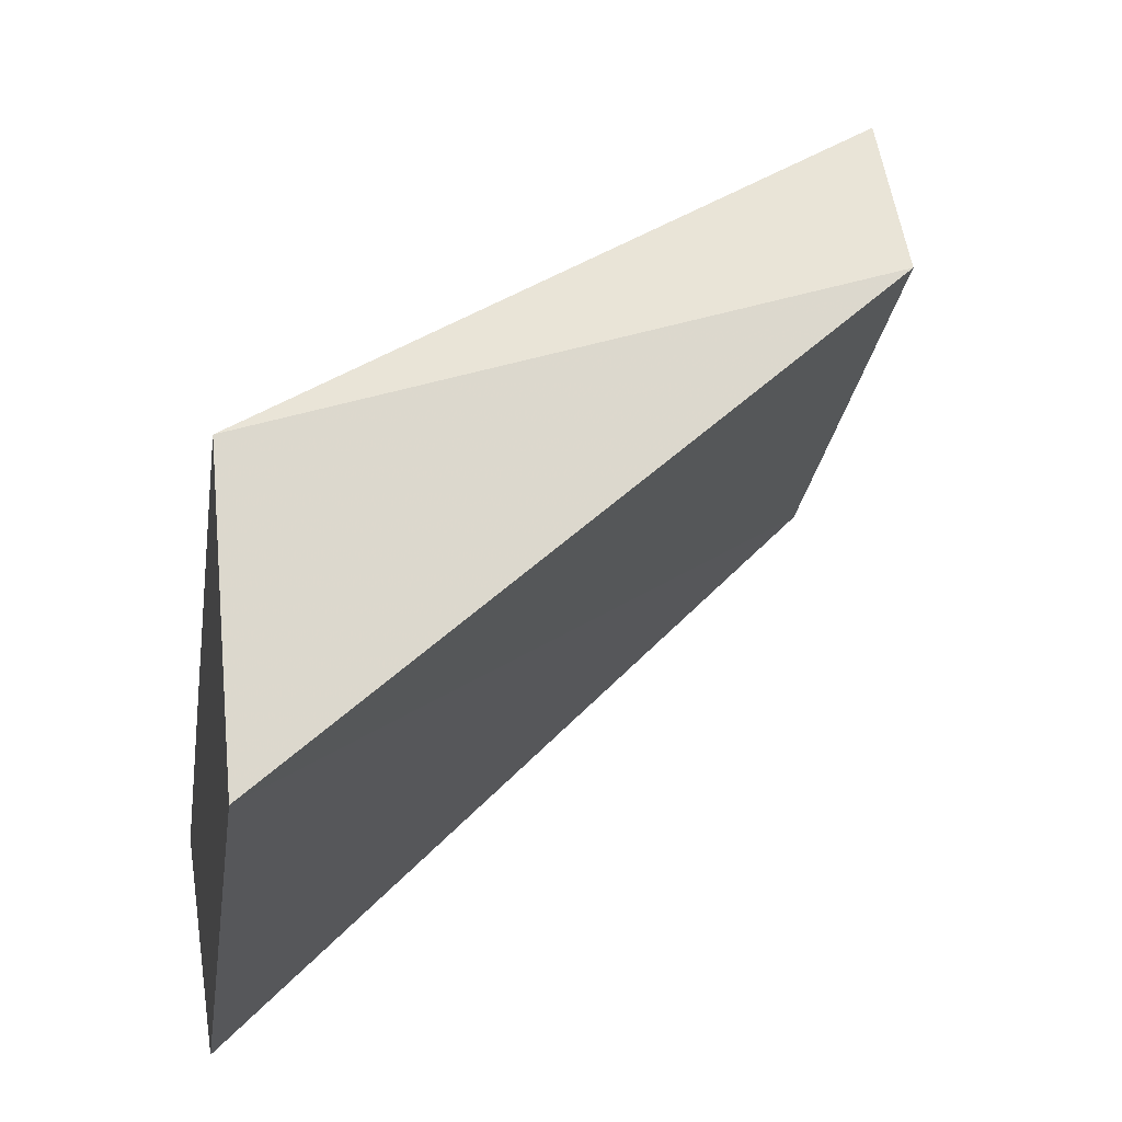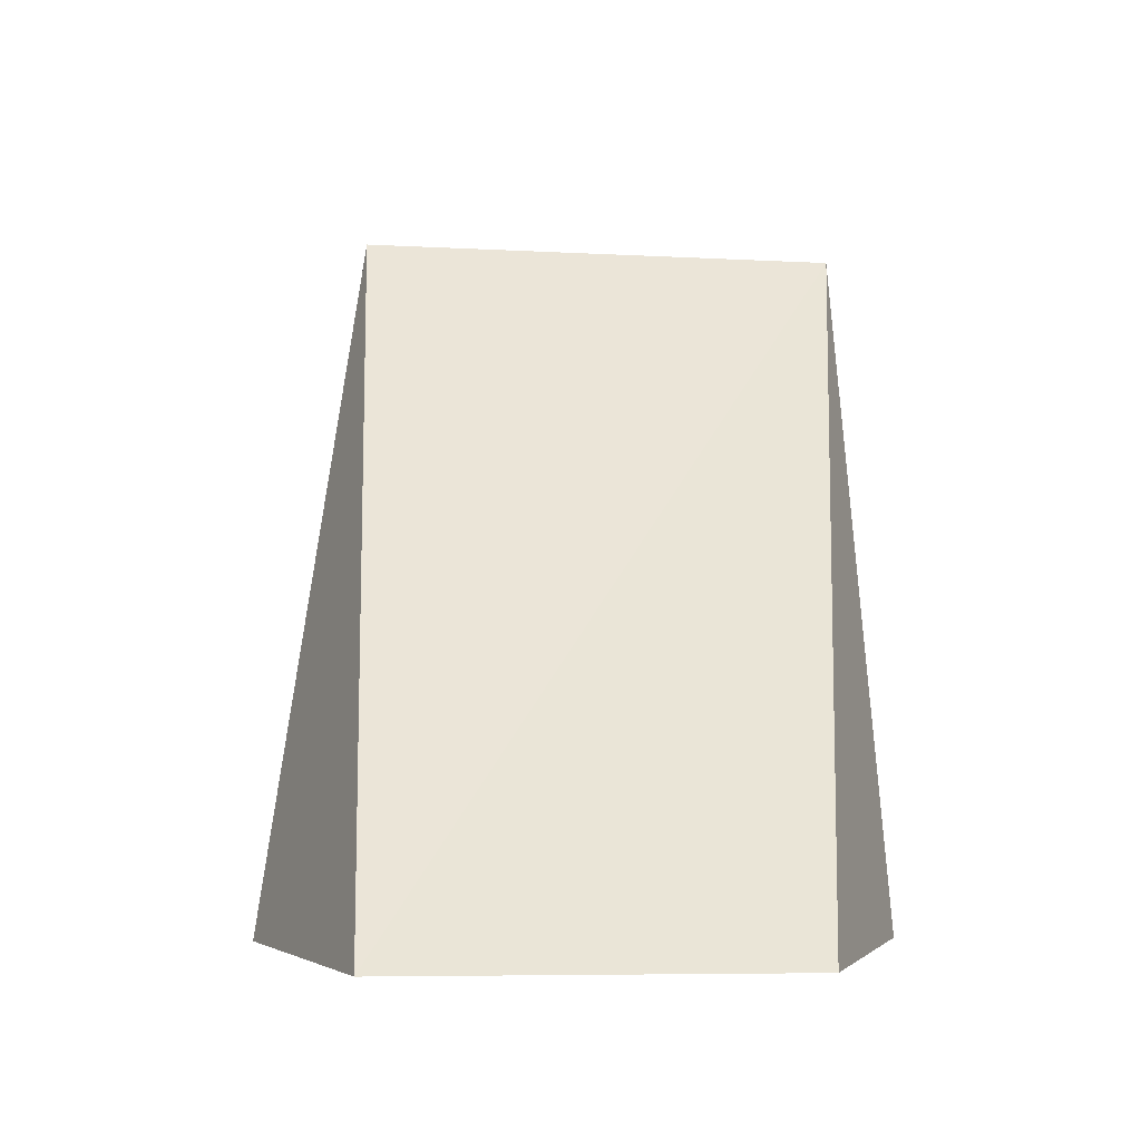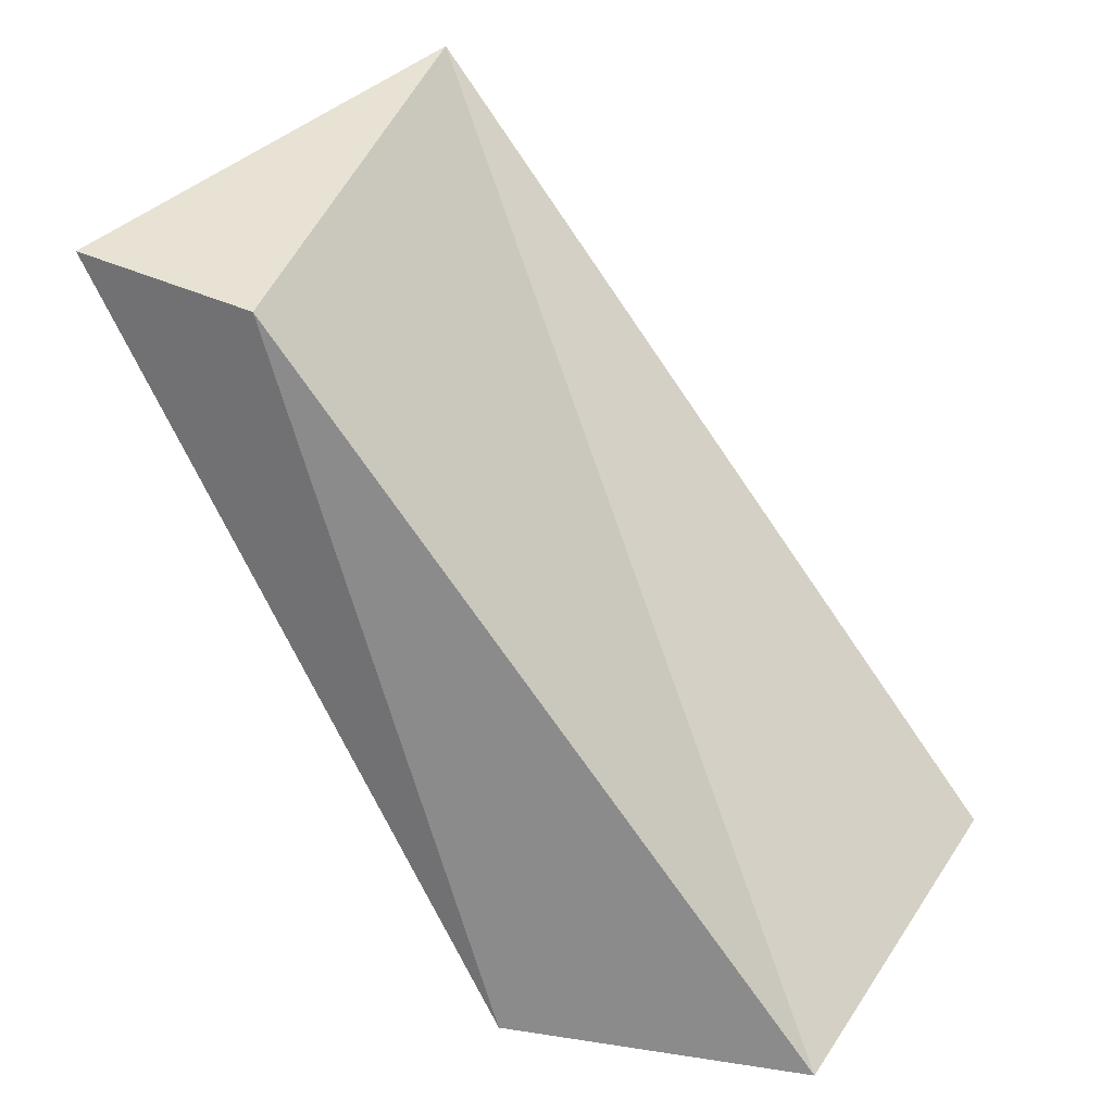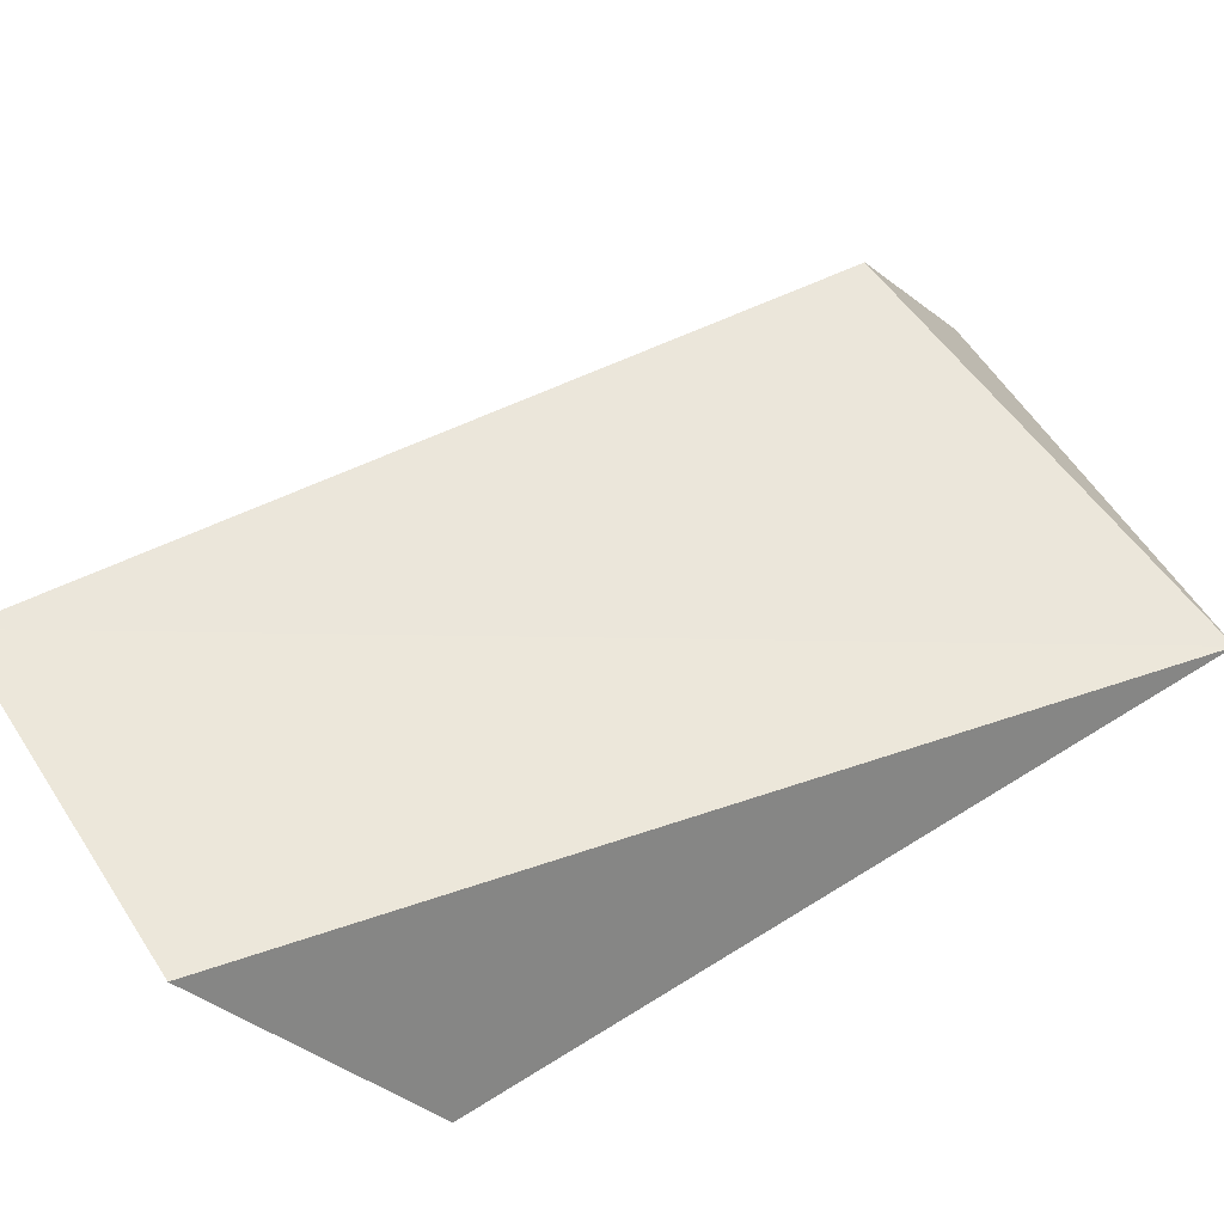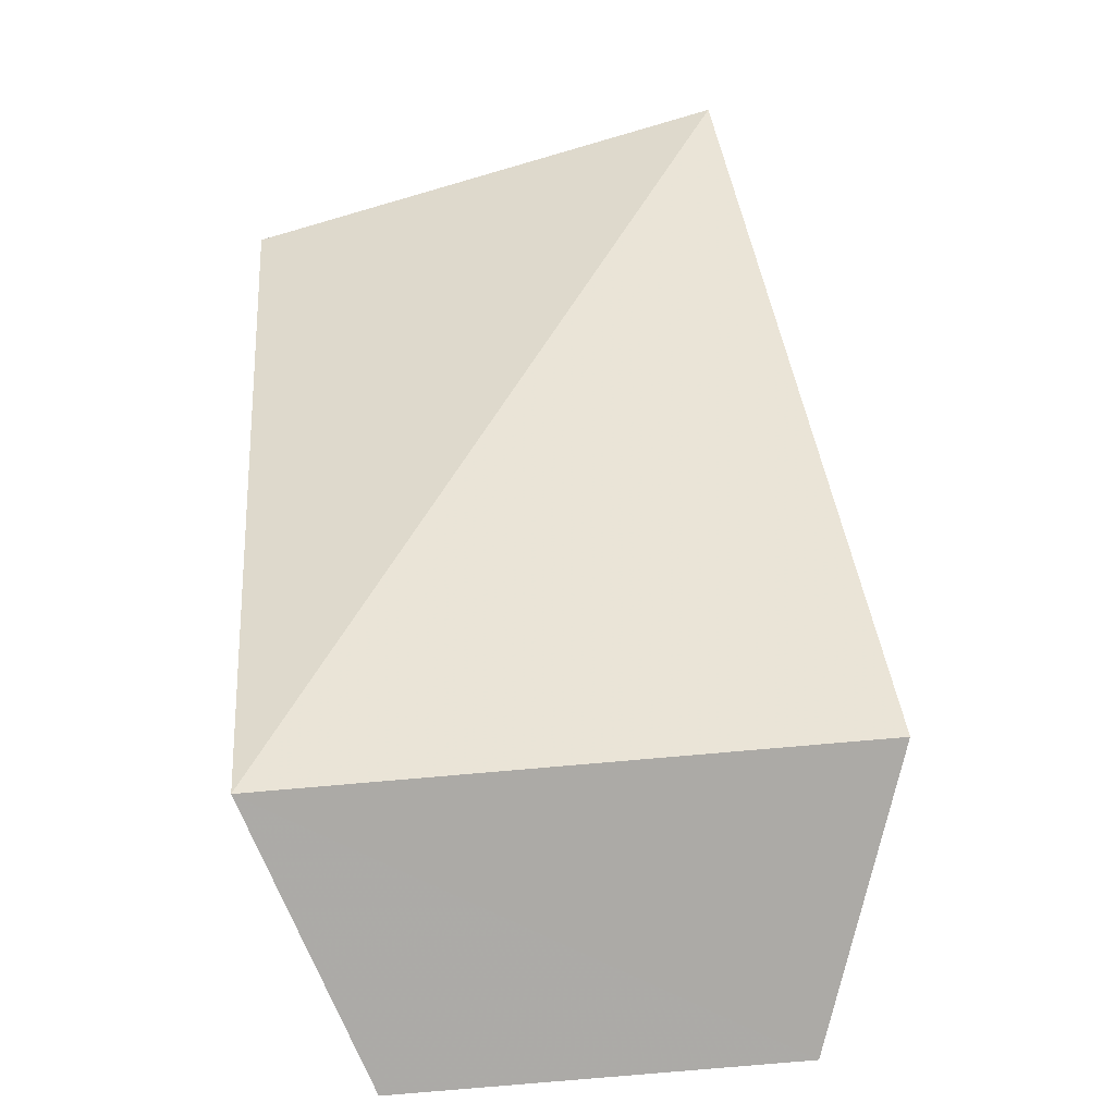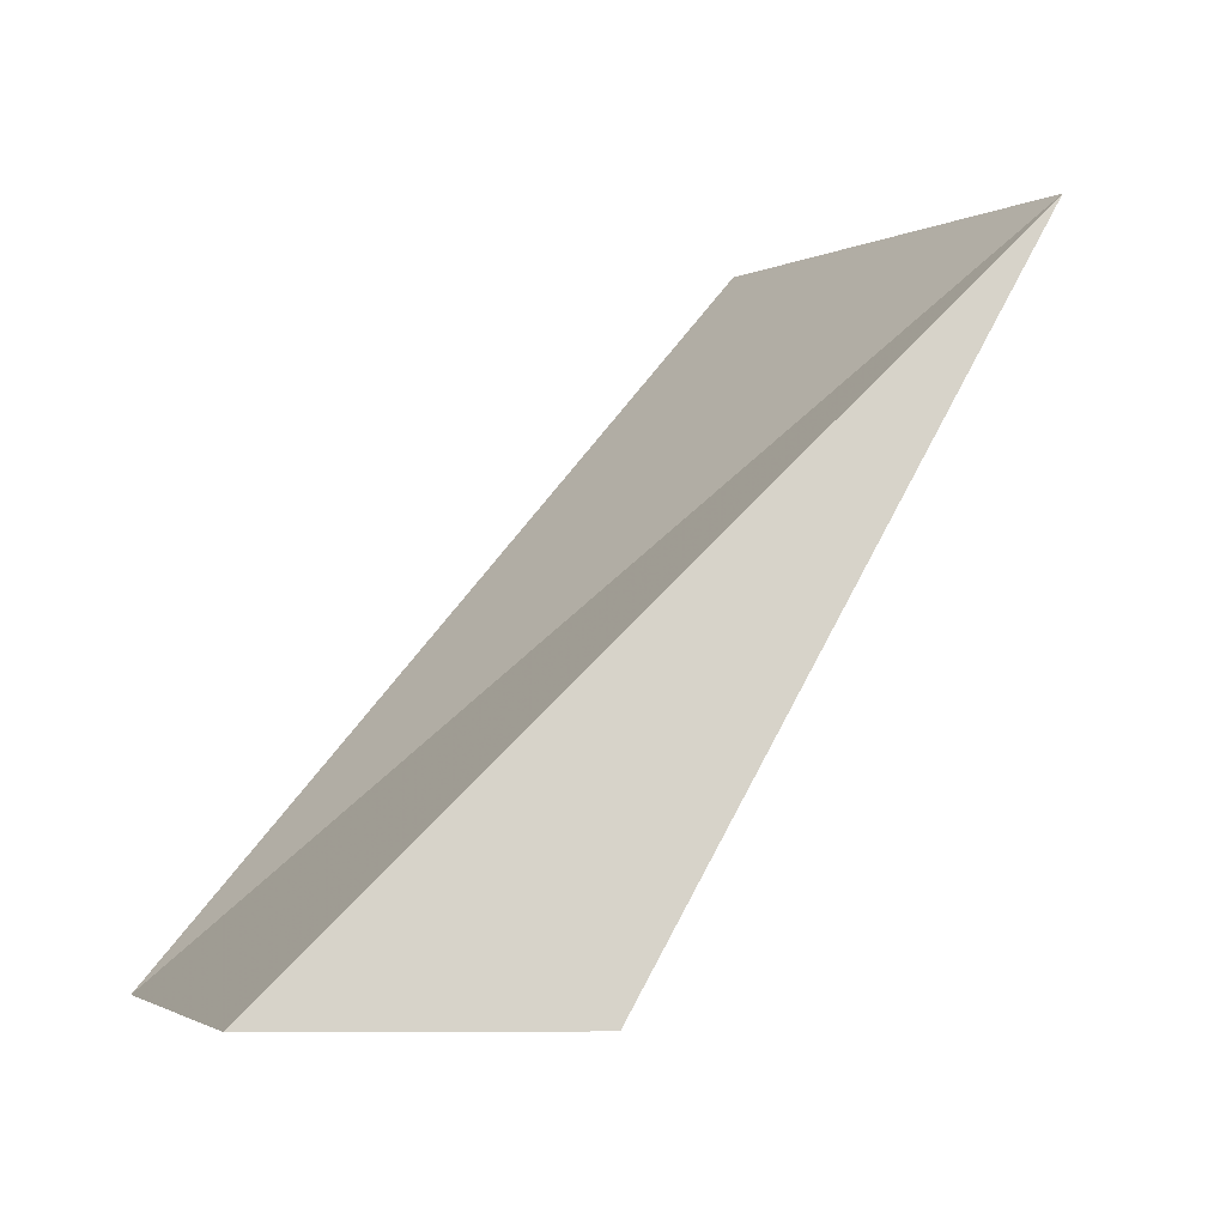
<metadata>
{"format":"obj","ext":"obj","renderer":"f3d","projection":"perspective","resolution":1024,"background":"white","views":[{"elev":6.0,"azim":-100.8,"up":"+Y"},{"elev":-2.1,"azim":-48.4,"up":"+Z"},{"elev":39.6,"azim":-105.6,"up":"+Z"},{"elev":-72.2,"azim":-42.8,"up":"+Y"},{"elev":-76.1,"azim":140.2,"up":"+Z"},{"elev":-2.9,"azim":25.4,"up":"+Z"}]}
</metadata>
<code>
o 13049
v 2176 1862 7.474
v 2176 1862 7.523
v 2176 1862 7.474
v 2176 1862 7.523
v 2176 1862 7.523
v 2176 1862 7.474
v 2176 1862 7.523
v 2176 1862 7.523
v 2176 1862 7.474
v 2176 1862 7.523
v 2176 1862 7.474
v 2176 1862 7.474
v 2176 1862 7.523
v 2176 1862 7.474
v 2176 1862 7.474
v 2176 1862 7.474
v 2176 1862 7.474
v 2176 1862 7.474
v 2176 1862 7.474
v 2176 1862 7.523
v 2176 1862 7.523
f 1 2 3
f 2 4 5
f 6 5 7
f 3 8 9
f 9 10 6
f 11 8 10
f 12 13 14
f 14 15 16
f 17 18 15
f 19 20 21

</code>
